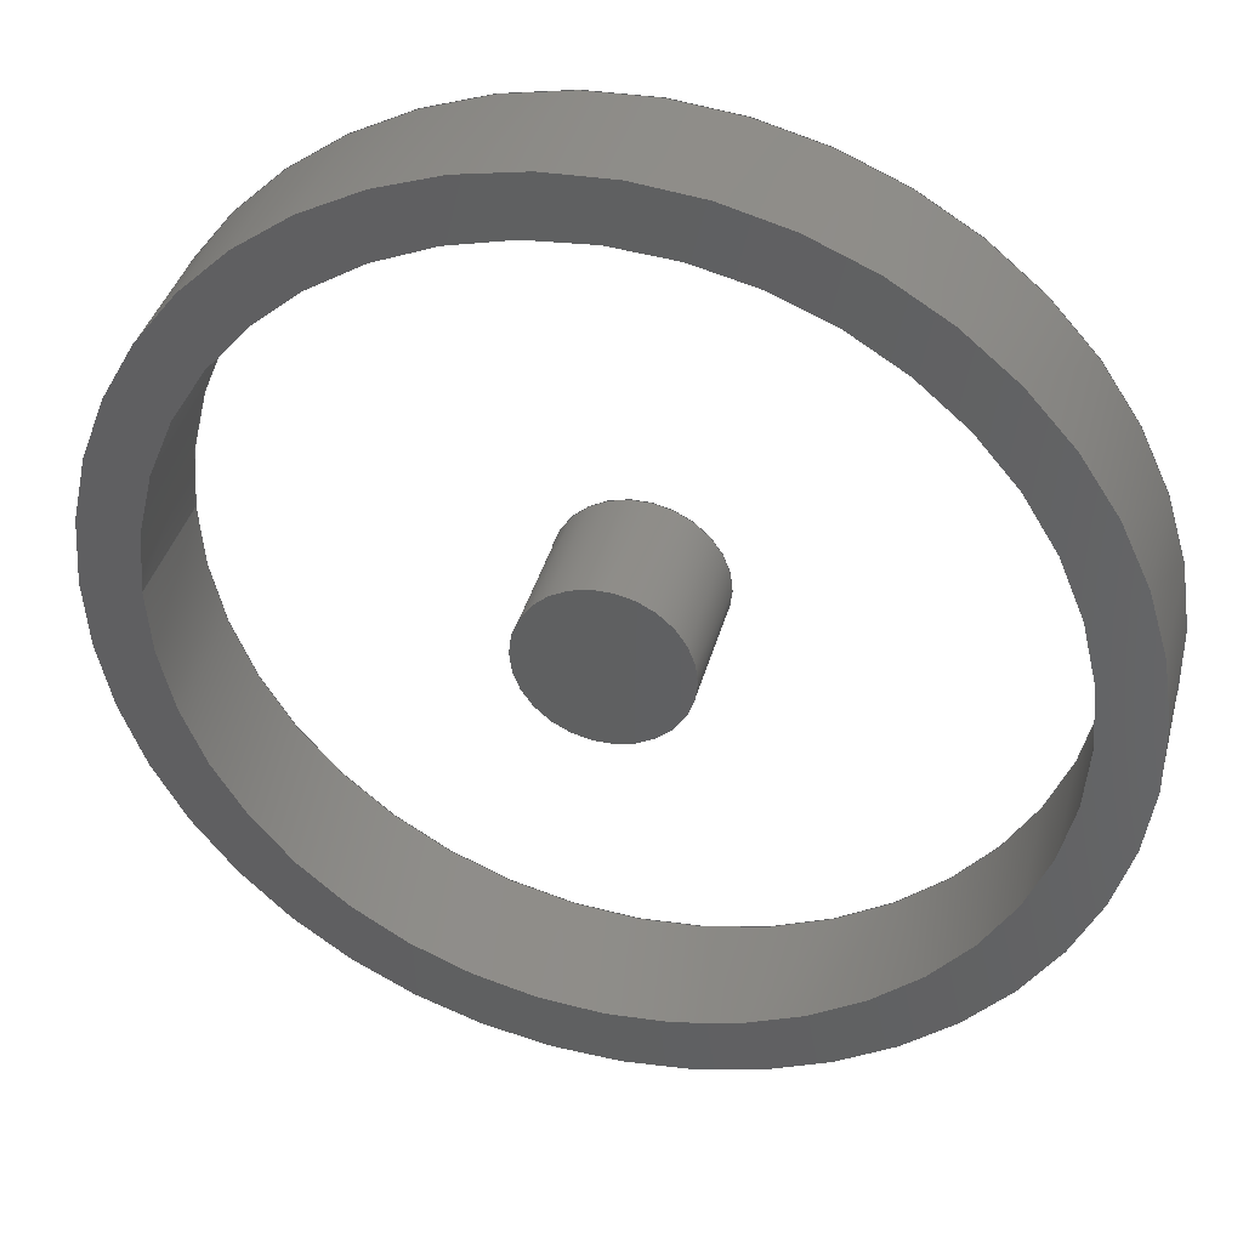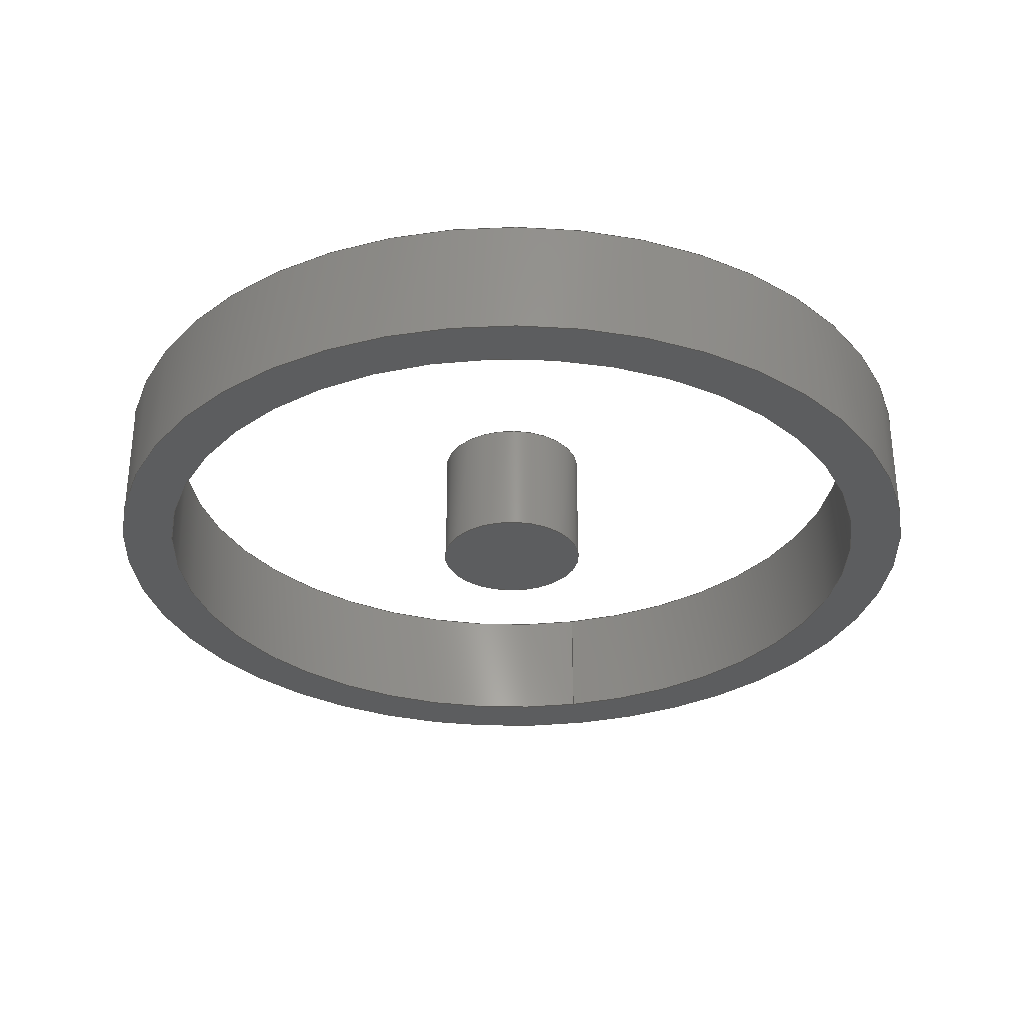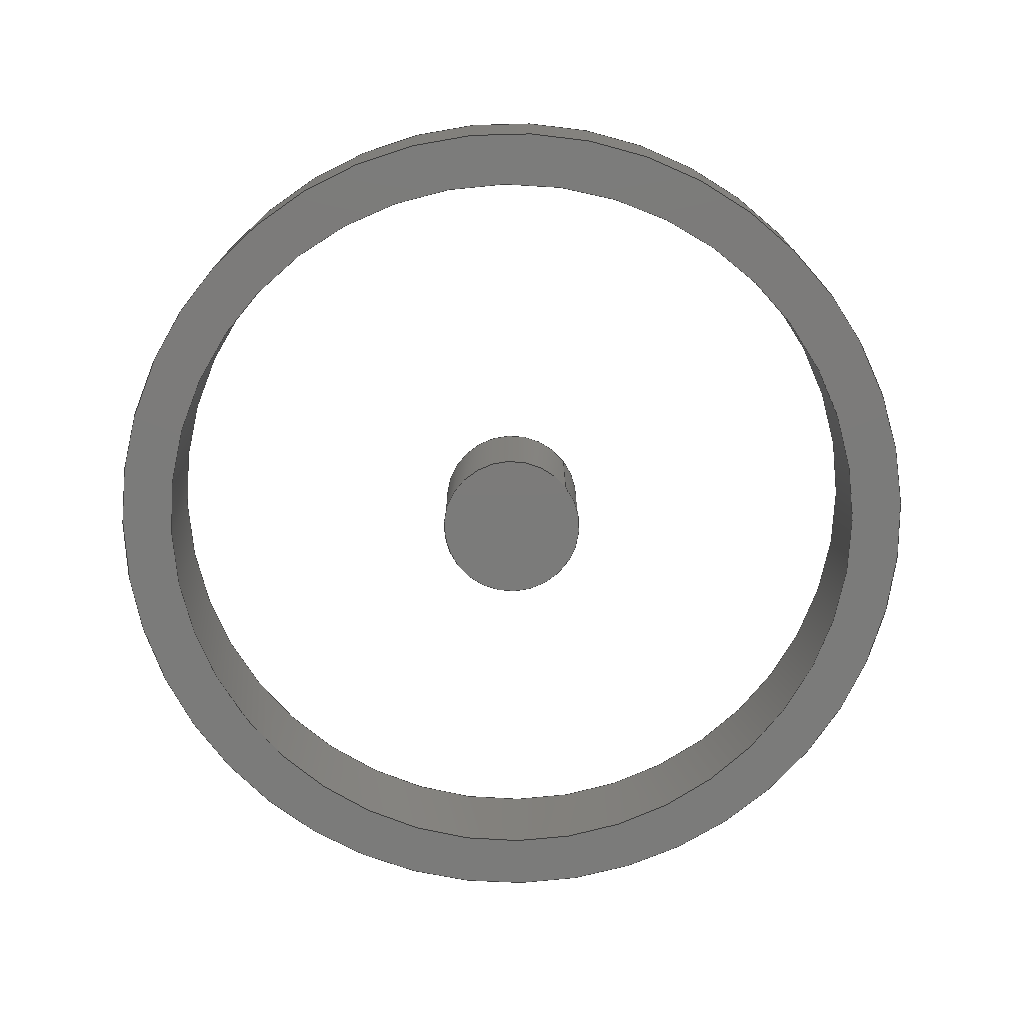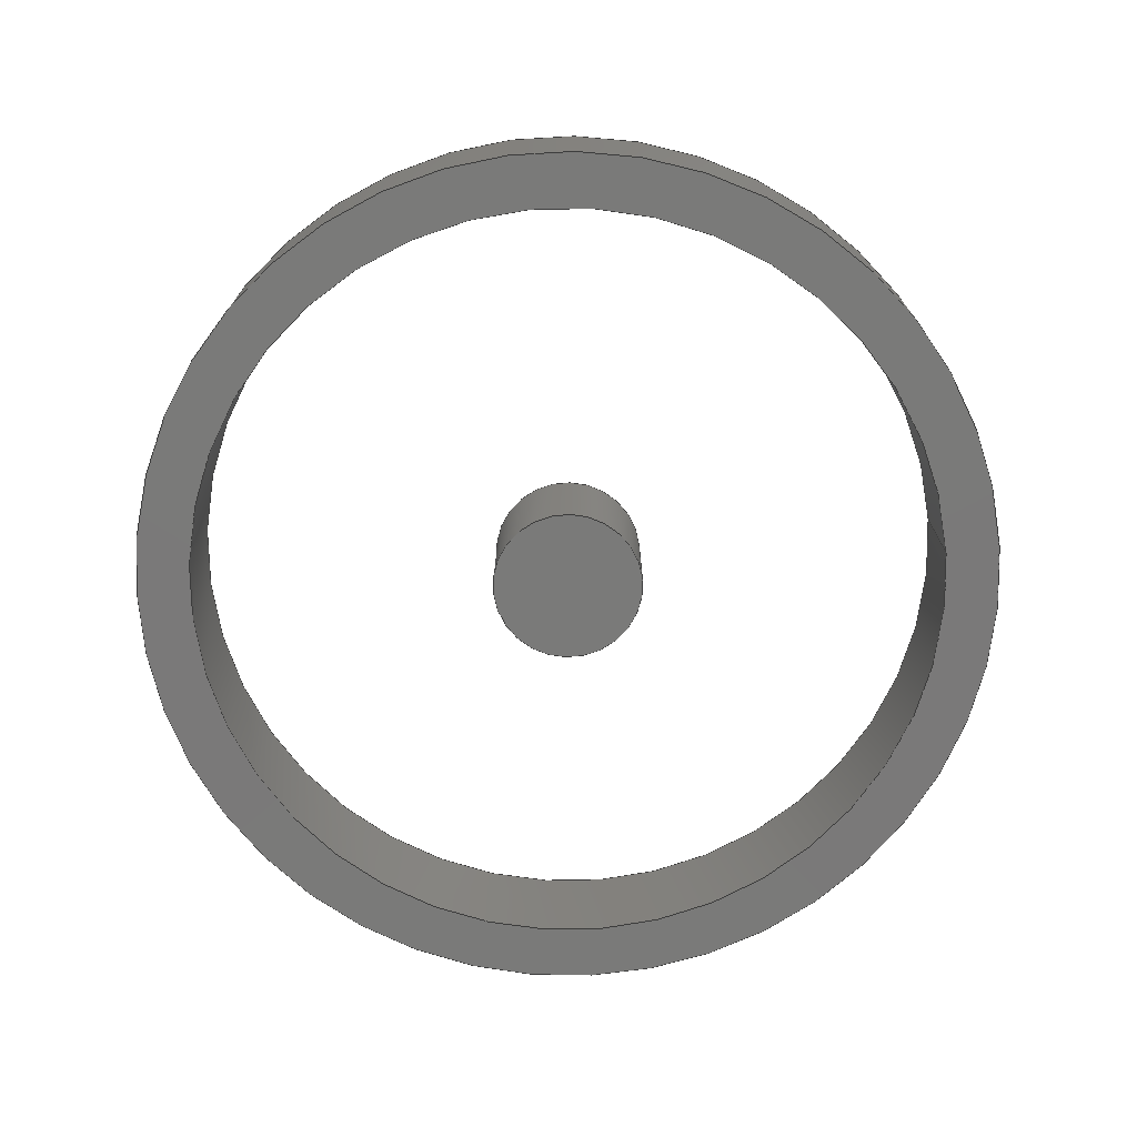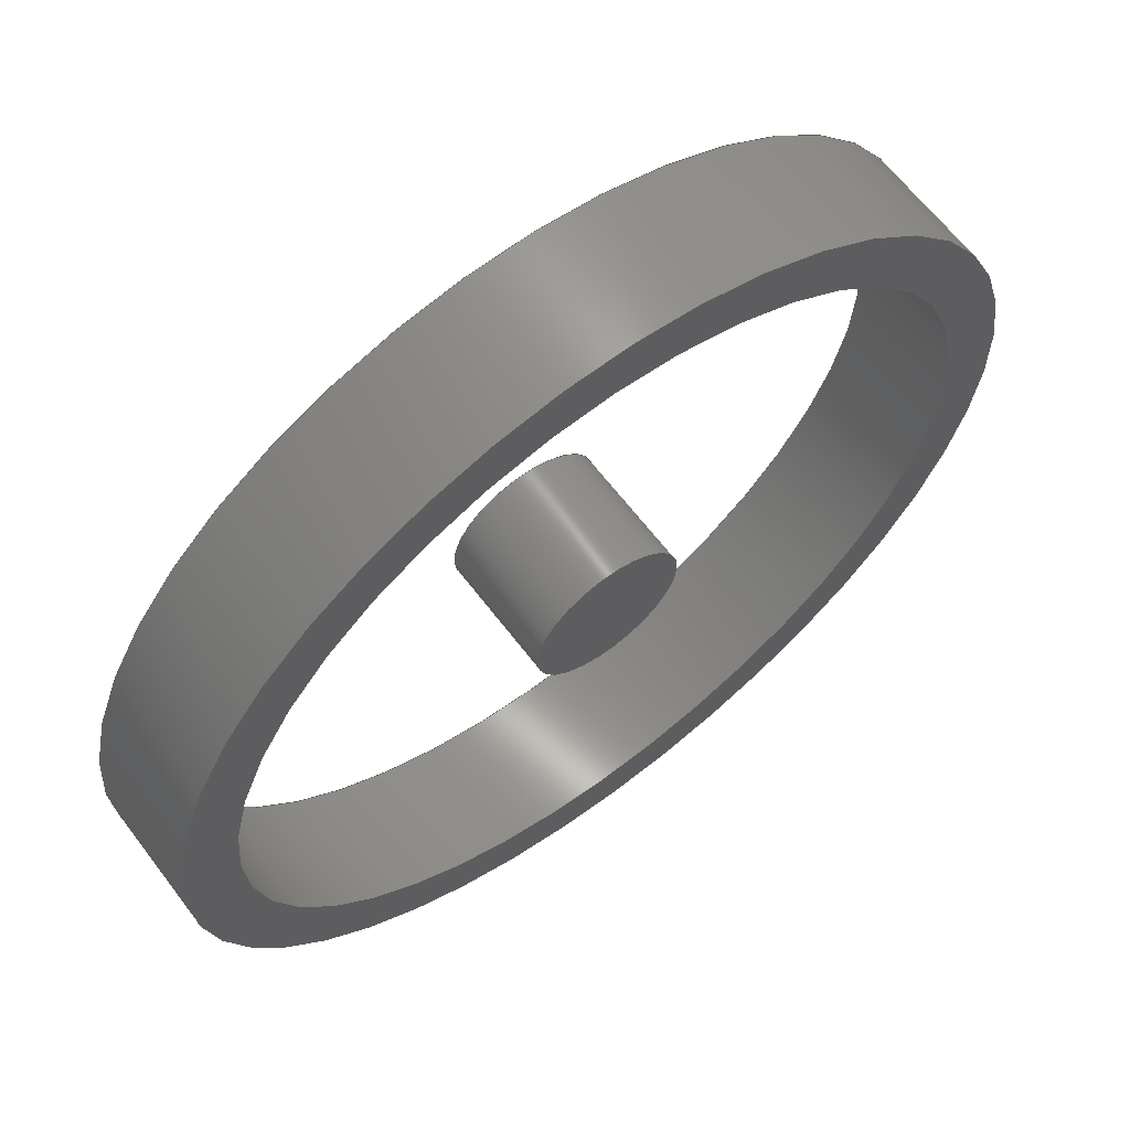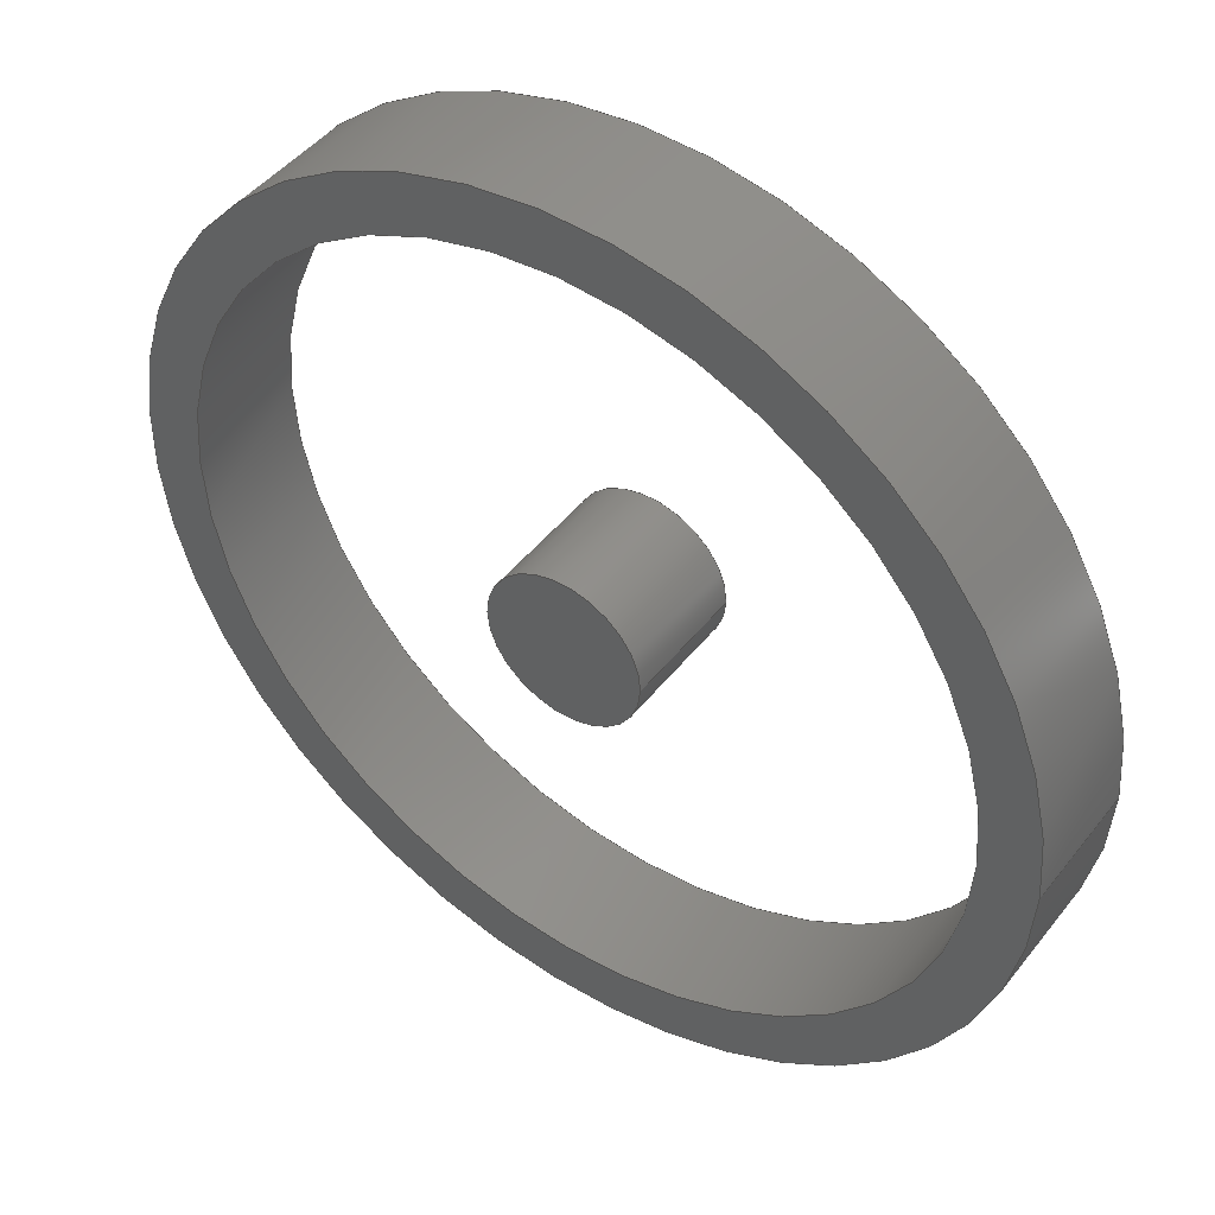
<metadata>
{"format":"step","ext":"step","renderer":"f3d","projection":"perspective","resolution":1024,"background":"white","views":[{"elev":38.4,"azim":14.5,"up":"+Y"},{"elev":-31.7,"azim":102.0,"up":"+Z"},{"elev":-74.5,"azim":-142.9,"up":"+Z"},{"elev":-72.7,"azim":-174.6,"up":"+Z"},{"elev":63.6,"azim":-37.1,"up":"+Y"},{"elev":45.4,"azim":-144.5,"up":"+Y"}]}
</metadata>
<code>
ISO-10303-21;
DATA;
#1=MECHANICAL_DESIGN_GEOMETRIC_PRESENTATION_REPRESENTATION('',(#4,#5),
#170);
#2=SHAPE_REPRESENTATION_RELATIONSHIP('SRR','None',#177,#3);
#3=ADVANCED_BREP_SHAPE_REPRESENTATION('',(#6,#7),#169);
#4=STYLED_ITEM('',(#187),#6);
#5=STYLED_ITEM('',(#187),#7);
#6=MANIFOLD_SOLID_BREP('Body1',#85);
#7=MANIFOLD_SOLID_BREP('Body2',#86);
#8=FACE_BOUND('',#24,.T.);
#9=FACE_BOUND('',#26,.T.);
#10=PLANE('',#106);
#11=PLANE('',#107);
#12=PLANE('',#111);
#13=PLANE('',#112);
#14=FACE_OUTER_BOUND('',#21,.T.);
#15=FACE_OUTER_BOUND('',#22,.T.);
#16=FACE_OUTER_BOUND('',#23,.T.);
#17=FACE_OUTER_BOUND('',#25,.T.);
#18=FACE_OUTER_BOUND('',#27,.T.);
#19=FACE_OUTER_BOUND('',#28,.T.);
#20=FACE_OUTER_BOUND('',#29,.T.);
#21=EDGE_LOOP('',(#57,#58,#59,#60));
#22=EDGE_LOOP('',(#61,#62,#63,#64));
#23=EDGE_LOOP('',(#65));
#24=EDGE_LOOP('',(#66));
#25=EDGE_LOOP('',(#67));
#26=EDGE_LOOP('',(#68));
#27=EDGE_LOOP('',(#69,#70,#71,#72));
#28=EDGE_LOOP('',(#73));
#29=EDGE_LOOP('',(#74));
#30=LINE('',#149,#33);
#31=LINE('',#155,#34);
#32=LINE('',#163,#35);
#33=VECTOR('',#119,15.81);
#34=VECTOR('',#126,18.03);
#35=VECTOR('',#137,3.122);
#36=CIRCLE('',#101,15.81);
#37=CIRCLE('',#102,15.81);
#38=CIRCLE('',#104,18.03);
#39=CIRCLE('',#105,18.03);
#40=CIRCLE('',#109,3.122);
#41=CIRCLE('',#110,3.122);
#42=VERTEX_POINT('',#146);
#43=VERTEX_POINT('',#148);
#44=VERTEX_POINT('',#152);
#45=VERTEX_POINT('',#154);
#46=VERTEX_POINT('',#160);
#47=VERTEX_POINT('',#162);
#48=EDGE_CURVE('',#42,#42,#36,.T.);
#49=EDGE_CURVE('',#42,#43,#30,.T.);
#50=EDGE_CURVE('',#43,#43,#37,.T.);
#51=EDGE_CURVE('',#44,#44,#38,.T.);
#52=EDGE_CURVE('',#44,#45,#31,.T.);
#53=EDGE_CURVE('',#45,#45,#39,.T.);
#54=EDGE_CURVE('',#46,#46,#40,.T.);
#55=EDGE_CURVE('',#46,#47,#32,.T.);
#56=EDGE_CURVE('',#47,#47,#41,.T.);
#57=ORIENTED_EDGE('',*,*,#48,.F.);
#58=ORIENTED_EDGE('',*,*,#49,.T.);
#59=ORIENTED_EDGE('',*,*,#50,.T.);
#60=ORIENTED_EDGE('',*,*,#49,.F.);
#61=ORIENTED_EDGE('',*,*,#51,.F.);
#62=ORIENTED_EDGE('',*,*,#52,.T.);
#63=ORIENTED_EDGE('',*,*,#53,.T.);
#64=ORIENTED_EDGE('',*,*,#52,.F.);
#65=ORIENTED_EDGE('',*,*,#51,.T.);
#66=ORIENTED_EDGE('',*,*,#48,.T.);
#67=ORIENTED_EDGE('',*,*,#53,.F.);
#68=ORIENTED_EDGE('',*,*,#50,.F.);
#69=ORIENTED_EDGE('',*,*,#54,.F.);
#70=ORIENTED_EDGE('',*,*,#55,.T.);
#71=ORIENTED_EDGE('',*,*,#56,.T.);
#72=ORIENTED_EDGE('',*,*,#55,.F.);
#73=ORIENTED_EDGE('',*,*,#54,.T.);
#74=ORIENTED_EDGE('',*,*,#56,.F.);
#75=CYLINDRICAL_SURFACE('',#100,15.81);
#76=CYLINDRICAL_SURFACE('',#103,18.03);
#77=CYLINDRICAL_SURFACE('',#108,3.122);
#78=ADVANCED_FACE('',(#14),#75,.F.);
#79=ADVANCED_FACE('',(#15),#76,.T.);
#80=ADVANCED_FACE('',(#16,#8),#10,.T.);
#81=ADVANCED_FACE('',(#17,#9),#11,.F.);
#82=ADVANCED_FACE('',(#18),#77,.T.);
#83=ADVANCED_FACE('',(#19),#12,.T.);
#84=ADVANCED_FACE('',(#20),#13,.F.);
#85=CLOSED_SHELL('',(#78,#79,#80,#81));
#86=CLOSED_SHELL('',(#82,#83,#84));
#87=DERIVED_UNIT_ELEMENT(#89,1);
#88=DERIVED_UNIT_ELEMENT(#172,3);
#89=(
MASS_UNIT()
NAMED_UNIT(*)
SI_UNIT(.KILO.,.GRAM.)
);
#90=DERIVED_UNIT((#87,#88));
#91=MEASURE_REPRESENTATION_ITEM('density measure',
POSITIVE_RATIO_MEASURE(7850),#90);
#92=PROPERTY_DEFINITION_REPRESENTATION(#97,#94);
#93=PROPERTY_DEFINITION_REPRESENTATION(#98,#95);
#94=REPRESENTATION('material name',(#96),#169);
#95=REPRESENTATION('density',(#91),#169);
#96=DESCRIPTIVE_REPRESENTATION_ITEM('Steel','Steel');
#97=PROPERTY_DEFINITION('material property','material name',#179);
#98=PROPERTY_DEFINITION('material property','density of part',#179);
#99=AXIS2_PLACEMENT_3D('placement',#144,#113,#114);
#100=AXIS2_PLACEMENT_3D('',#145,#115,#116);
#101=AXIS2_PLACEMENT_3D('',#147,#117,#118);
#102=AXIS2_PLACEMENT_3D('',#150,#120,#121);
#103=AXIS2_PLACEMENT_3D('',#151,#122,#123);
#104=AXIS2_PLACEMENT_3D('',#153,#124,#125);
#105=AXIS2_PLACEMENT_3D('',#156,#127,#128);
#106=AXIS2_PLACEMENT_3D('',#157,#129,#130);
#107=AXIS2_PLACEMENT_3D('',#158,#131,#132);
#108=AXIS2_PLACEMENT_3D('',#159,#133,#134);
#109=AXIS2_PLACEMENT_3D('',#161,#135,#136);
#110=AXIS2_PLACEMENT_3D('',#164,#138,#139);
#111=AXIS2_PLACEMENT_3D('',#165,#140,#141);
#112=AXIS2_PLACEMENT_3D('',#166,#142,#143);
#113=DIRECTION('axis',(0,0,1));
#114=DIRECTION('refdir',(1,0,0));
#115=DIRECTION('center_axis',(0,0,1));
#116=DIRECTION('ref_axis',(1,0,0));
#117=DIRECTION('center_axis',(0,0,-1));
#118=DIRECTION('ref_axis',(1,0,0));
#119=DIRECTION('',(0,0,-1));
#120=DIRECTION('center_axis',(0,0,-1));
#121=DIRECTION('ref_axis',(1,0,0));
#122=DIRECTION('center_axis',(0,0,1));
#123=DIRECTION('ref_axis',(1,0,0));
#124=DIRECTION('center_axis',(0,0,1));
#125=DIRECTION('ref_axis',(1,0,0));
#126=DIRECTION('',(0,0,-1));
#127=DIRECTION('center_axis',(0,0,1));
#128=DIRECTION('ref_axis',(1,0,0));
#129=DIRECTION('center_axis',(0,0,1));
#130=DIRECTION('ref_axis',(1,0,0));
#131=DIRECTION('center_axis',(0,0,1));
#132=DIRECTION('ref_axis',(1,0,0));
#133=DIRECTION('center_axis',(0,0,1));
#134=DIRECTION('ref_axis',(1,0,0));
#135=DIRECTION('center_axis',(0,0,1));
#136=DIRECTION('ref_axis',(1,0,0));
#137=DIRECTION('',(0,0,-1));
#138=DIRECTION('center_axis',(0,0,1));
#139=DIRECTION('ref_axis',(1,0,0));
#140=DIRECTION('center_axis',(0,0,1));
#141=DIRECTION('ref_axis',(1,0,0));
#142=DIRECTION('center_axis',(0,0,1));
#143=DIRECTION('ref_axis',(1,0,0));
#144=CARTESIAN_POINT('',(0,0,0));
#145=CARTESIAN_POINT('Origin',(-75,0,0));
#146=CARTESIAN_POINT('',(-90.81,-1.936e-15,5));
#147=CARTESIAN_POINT('Origin',(-75,0,5));
#148=CARTESIAN_POINT('',(-90.81,-1.936e-15,0));
#149=CARTESIAN_POINT('',(-90.81,-1.936e-15,0));
#150=CARTESIAN_POINT('Origin',(-75,0,0));
#151=CARTESIAN_POINT('Origin',(-75,0,0));
#152=CARTESIAN_POINT('',(-93.03,-2.208e-15,5));
#153=CARTESIAN_POINT('Origin',(-75,0,5));
#154=CARTESIAN_POINT('',(-93.03,-2.208e-15,0));
#155=CARTESIAN_POINT('',(-93.03,-2.208e-15,0));
#156=CARTESIAN_POINT('Origin',(-75,0,0));
#157=CARTESIAN_POINT('Origin',(-75,0,5));
#158=CARTESIAN_POINT('Origin',(-75,0,0));
#159=CARTESIAN_POINT('Origin',(-75,0,0));
#160=CARTESIAN_POINT('',(-78.12,-3.824e-16,5));
#161=CARTESIAN_POINT('Origin',(-75,0,5));
#162=CARTESIAN_POINT('',(-78.12,-3.824e-16,0));
#163=CARTESIAN_POINT('',(-78.12,-3.824e-16,0));
#164=CARTESIAN_POINT('Origin',(-75,0,0));
#165=CARTESIAN_POINT('Origin',(-75,0,5));
#166=CARTESIAN_POINT('Origin',(-75,0,0));
#167=UNCERTAINTY_MEASURE_WITH_UNIT(LENGTH_MEASURE(0.01),#171,
'DISTANCE_ACCURACY_VALUE',
'Maximum model space distance between geometric entities at asserted c
onnectivities');
#168=UNCERTAINTY_MEASURE_WITH_UNIT(LENGTH_MEASURE(0.01),#171,
'DISTANCE_ACCURACY_VALUE',
'Maximum model space distance between geometric entities at asserted c
onnectivities');
#169=(
GEOMETRIC_REPRESENTATION_CONTEXT(3)
GLOBAL_UNCERTAINTY_ASSIGNED_CONTEXT((#167))
GLOBAL_UNIT_ASSIGNED_CONTEXT((#171,#173,#174))
REPRESENTATION_CONTEXT('','3D')
);
#170=(
GEOMETRIC_REPRESENTATION_CONTEXT(3)
GLOBAL_UNCERTAINTY_ASSIGNED_CONTEXT((#168))
GLOBAL_UNIT_ASSIGNED_CONTEXT((#171,#173,#174))
REPRESENTATION_CONTEXT('','3D')
);
#171=(
LENGTH_UNIT()
NAMED_UNIT(*)
SI_UNIT(.MILLI.,.METRE.)
);
#172=(
LENGTH_UNIT()
NAMED_UNIT(*)
SI_UNIT($,.METRE.)
);
#173=(
NAMED_UNIT(*)
PLANE_ANGLE_UNIT()
SI_UNIT($,.RADIAN.)
);
#174=(
NAMED_UNIT(*)
SI_UNIT($,.STERADIAN.)
SOLID_ANGLE_UNIT()
);
#175=SHAPE_DEFINITION_REPRESENTATION(#176,#177);
#176=PRODUCT_DEFINITION_SHAPE('',$,#179);
#177=SHAPE_REPRESENTATION('',(#99),#169);
#178=PRODUCT_DEFINITION_CONTEXT('part definition',#183,'design');
#179=PRODUCT_DEFINITION('Untitled','Untitled',#180,#178);
#180=PRODUCT_DEFINITION_FORMATION('',$,#185);
#181=PRODUCT_RELATED_PRODUCT_CATEGORY('Untitled','Untitled',(#185));
#182=APPLICATION_PROTOCOL_DEFINITION('international standard',
'automotive_design',2009,#183);
#183=APPLICATION_CONTEXT(
'Core Data for Automotive Mechanical Design Process');
#184=PRODUCT_CONTEXT('part definition',#183,'mechanical');
#185=PRODUCT('Untitled','Untitled',$,(#184));
#186=PRESENTATION_STYLE_ASSIGNMENT((#188));
#187=PRESENTATION_STYLE_ASSIGNMENT((#189));
#188=SURFACE_STYLE_USAGE(.BOTH.,#190);
#189=SURFACE_STYLE_USAGE(.BOTH.,#191);
#190=SURFACE_SIDE_STYLE('',(#192));
#191=SURFACE_SIDE_STYLE('',(#193));
#192=SURFACE_STYLE_FILL_AREA(#194);
#193=SURFACE_STYLE_FILL_AREA(#195);
#194=FILL_AREA_STYLE('Steel - Satin',(#196));
#195=FILL_AREA_STYLE('Paint - Enamel Glossy (Black)',(#197));
#196=FILL_AREA_STYLE_COLOUR('Steel - Satin',#198);
#197=FILL_AREA_STYLE_COLOUR('Paint - Enamel Glossy (Black)',#199);
#198=COLOUR_RGB('Steel - Satin',0.6275,0.6275,0.6275);
#199=COLOUR_RGB('Paint - Enamel Glossy (Black)',0.09804,0.09804,
0.09804);
ENDSEC;
END-ISO-10303-21;

</code>
